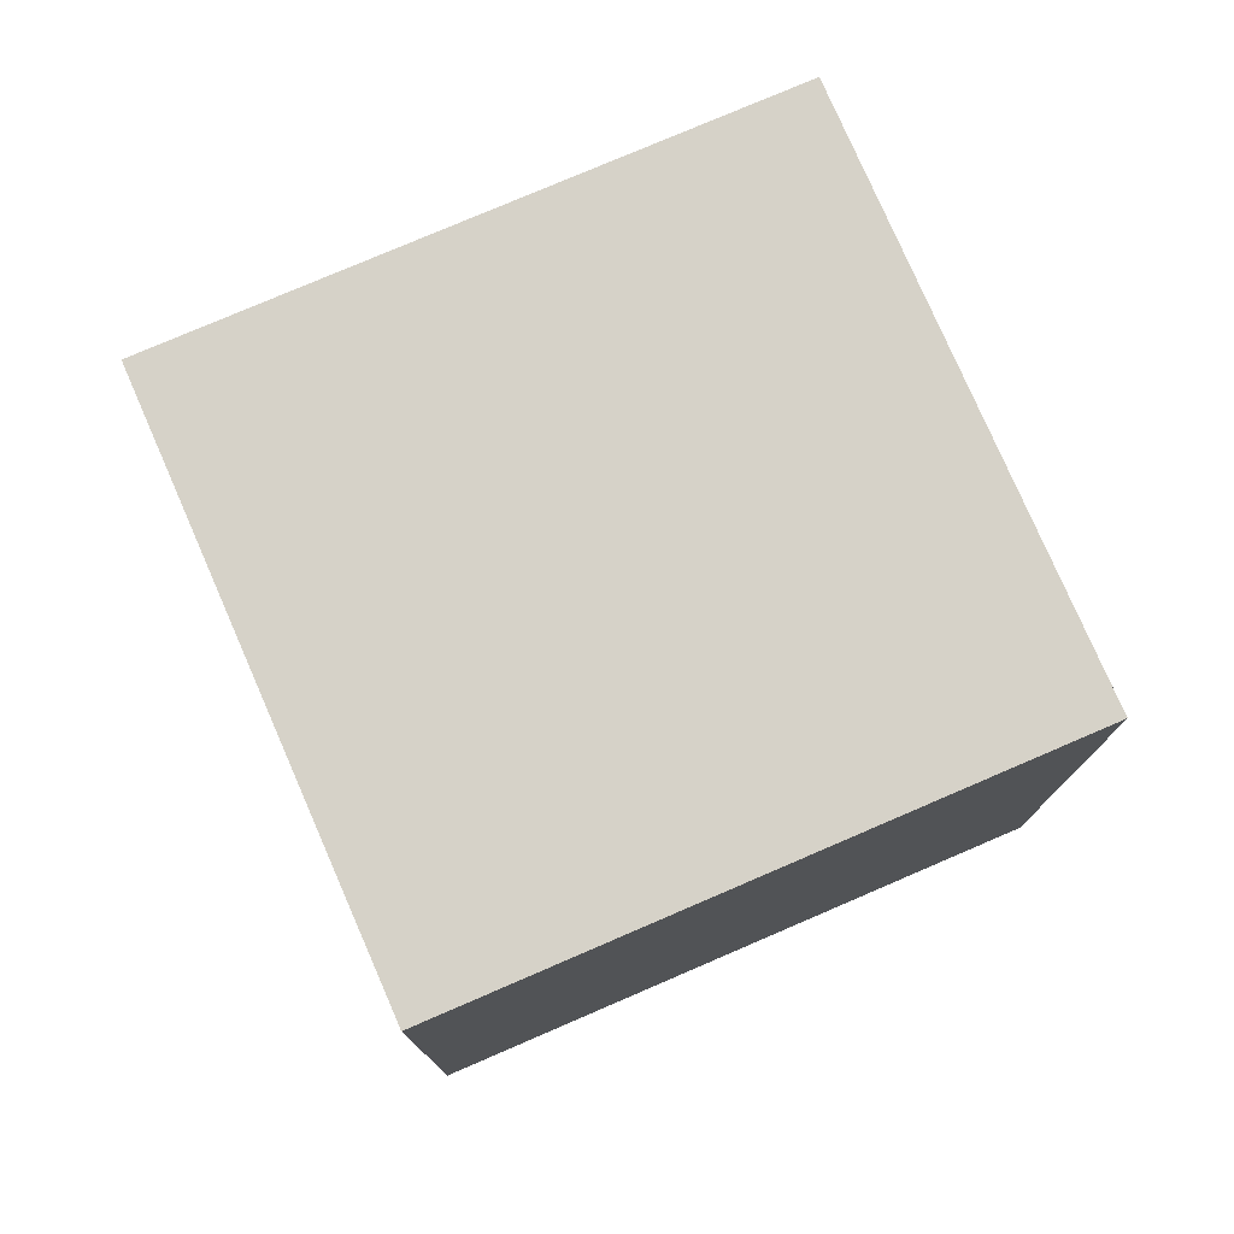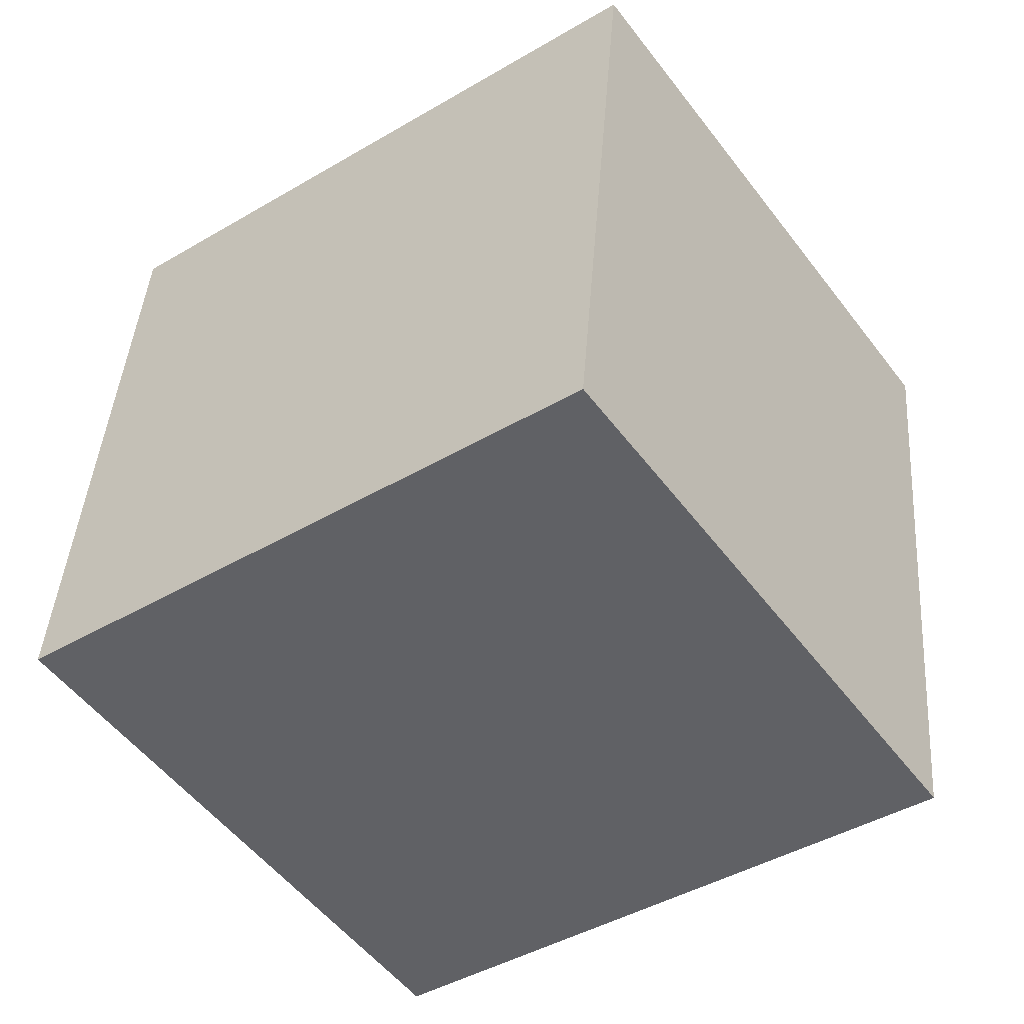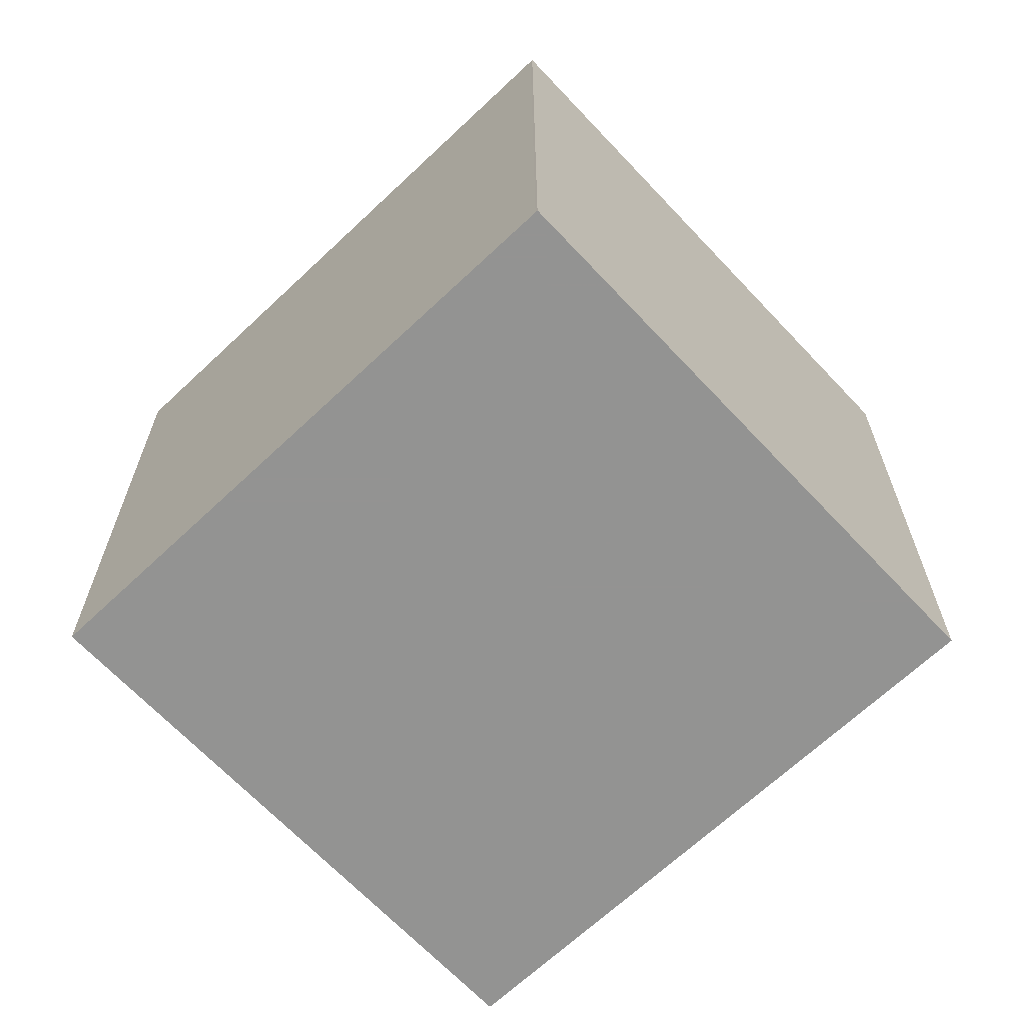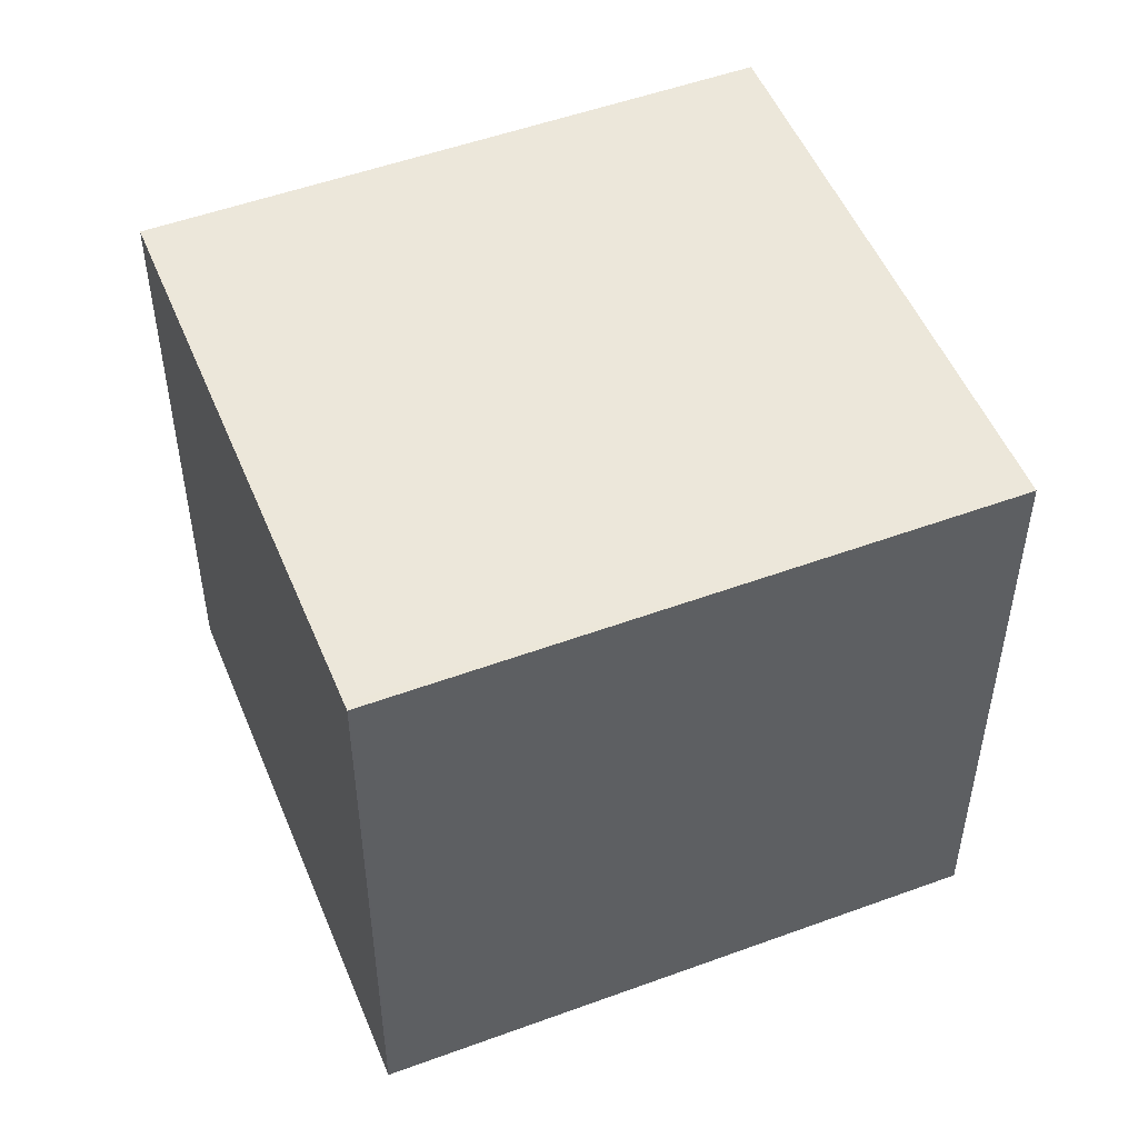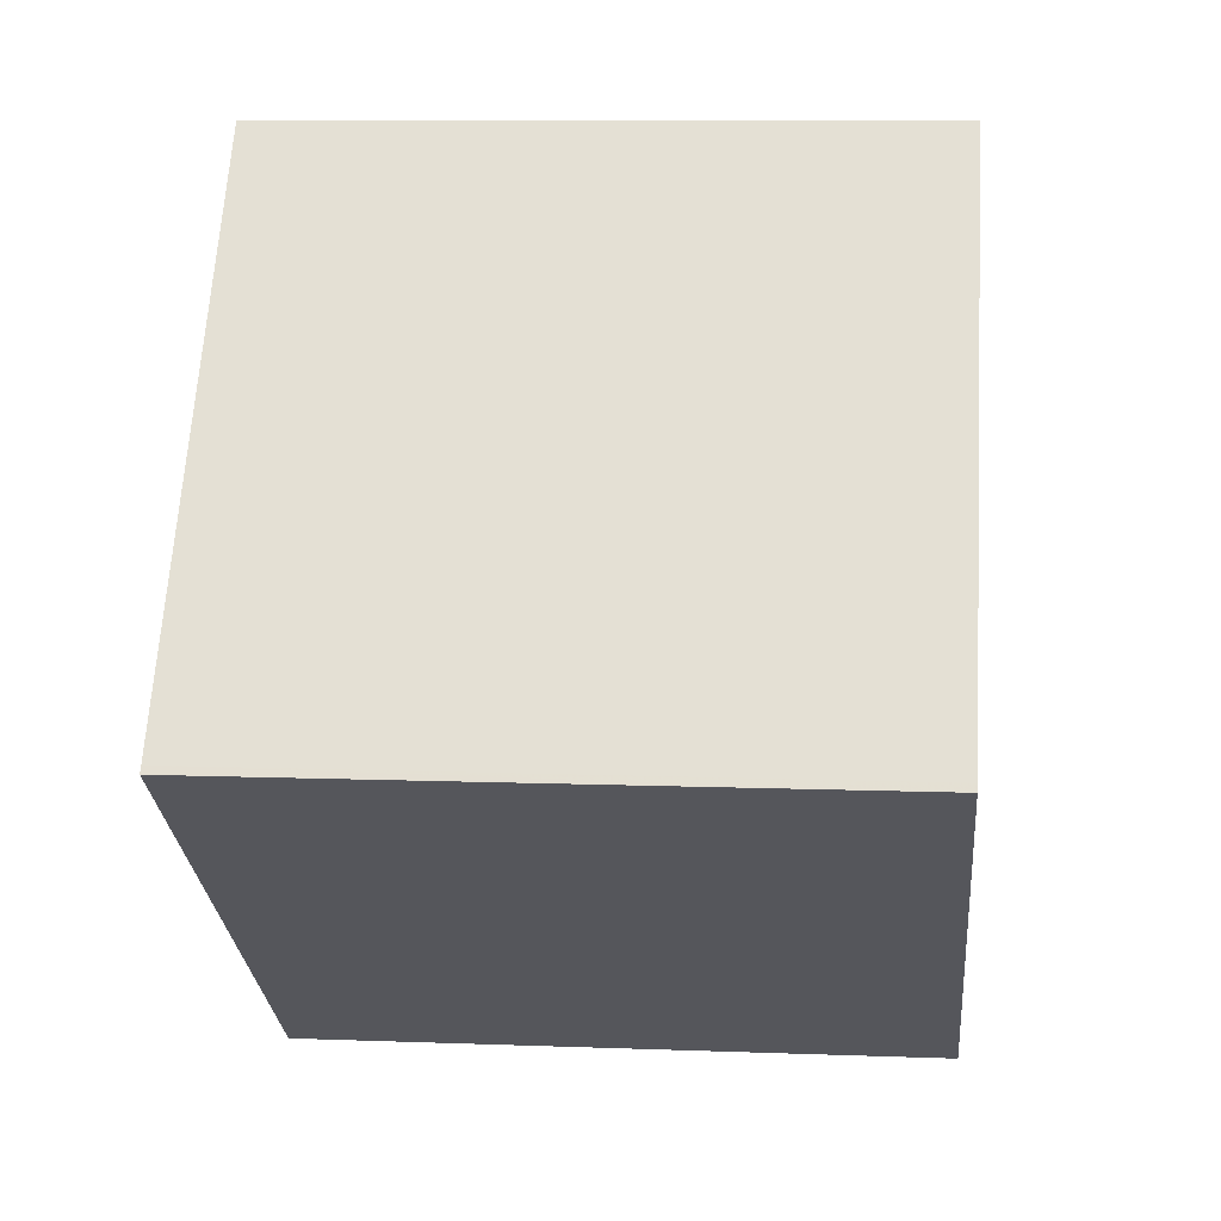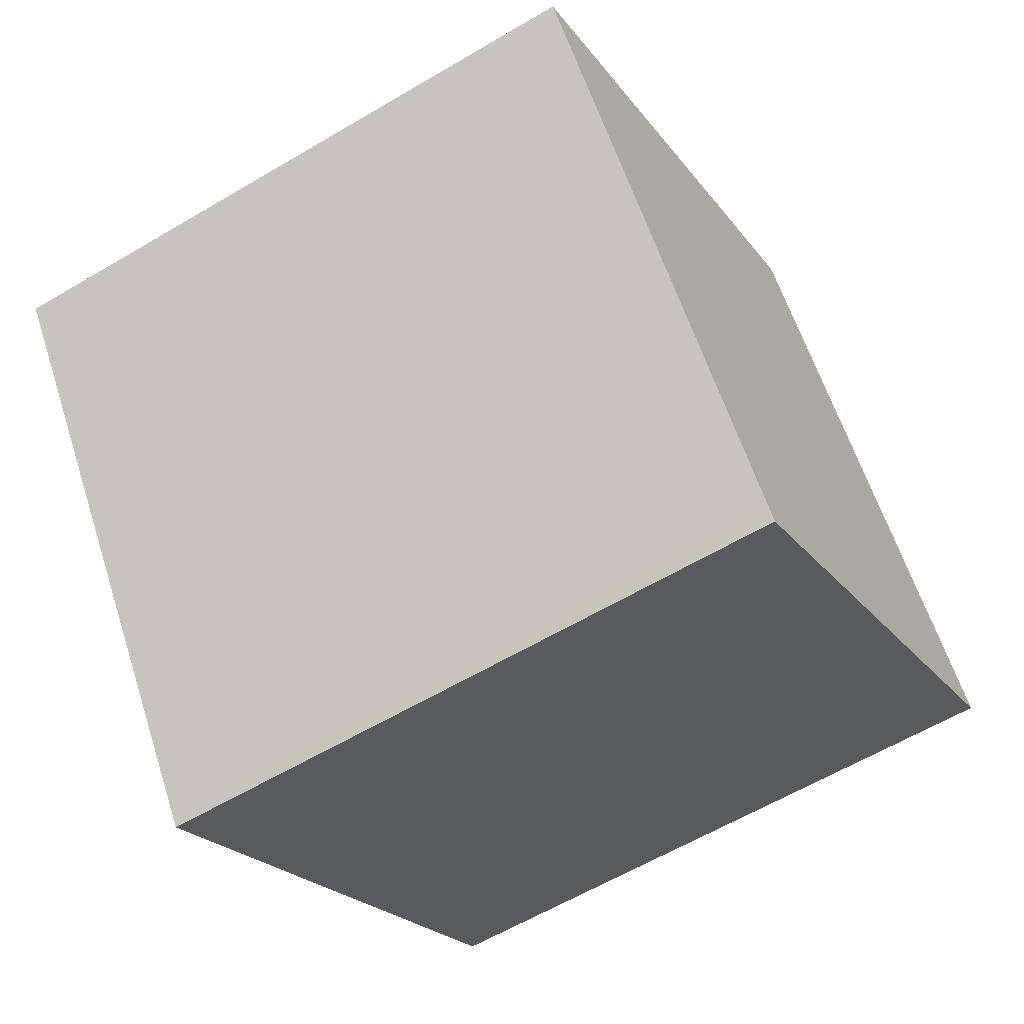
<metadata>
{"format":"obj","ext":"obj","renderer":"f3d","projection":"perspective","resolution":1024,"background":"white","views":[{"elev":77.8,"azim":12.2,"up":"+Z"},{"elev":42.3,"azim":4.1,"up":"+Y"},{"elev":-66.7,"azim":-101.1,"up":"+Z"},{"elev":51.6,"azim":13.8,"up":"+Z"},{"elev":9.2,"azim":95.7,"up":"+Y"},{"elev":-60.6,"azim":-58.8,"up":"+Y"}]}
</metadata>
<code>
v -812 -1469 2.711
v -809.8 -1467 2.716
v -808.2 -1470 2.738
v -810.5 -1471 2.733
v -809.7 -1467 2.716
v -812 -1469 2.712
v -809.8 -1467 2.716
v -808.3 -1470 2.738
v -809.8 -1467 2.715
v -808.3 -1470 2.737
v -808.3 -1470 2.737
v -810.5 -1471 2.733
v -812 -1469 2.712
v -810.5 -1471 2.733
v -810.5 -1471 2.733
v -812 -1469 2.711
v -812 -1469 2.711
v -812 -1469 2.711
v -812 -1469 0
v -812 -1469 0
v -809.7 -1467 2.716
v -809.8 -1467 2.716
v -809.8 -1467 -4.441e-16
v -809.7 -1467 0
v -808.3 -1470 2.738
v -808.2 -1470 2.738
v -808.2 -1470 0
v -808.3 -1470 -4.441e-16
v -810.5 -1471 2.733
v -810.5 -1471 2.733
v -810.5 -1471 -4.441e-16
v -810.5 -1471 0
v -808.3 -1470 2.737
v -809.7 -1467 2.716
v -809.7 -1467 0
v -808.3 -1470 0
v -812 -1469 2.711
v -812 -1469 2.712
v -812 -1469 0
v -812 -1469 0
v -810.5 -1471 2.733
v -808.3 -1470 2.738
v -808.3 -1470 -4.441e-16
v -810.5 -1471 0
v -809.8 -1467 2.716
v -809.8 -1467 2.715
v -809.8 -1467 0
v -809.8 -1467 -4.441e-16
v -808.2 -1470 2.738
v -808.3 -1470 2.737
v -808.3 -1470 0
v -808.2 -1470 0
v -812 -1469 2.712
v -810.5 -1471 2.733
v -810.5 -1471 0
v -812 -1469 0
v -810.5 -1471 2.733
v -810.5 -1471 2.733
v -810.5 -1471 0
v -810.5 -1471 -4.441e-16
v -809.8 -1467 2.715
v -812 -1469 2.711
v -812 -1469 0
v -809.8 -1467 0
v -812 -1469 0
v -809.8 -1467 0
v -808.2 -1470 0
v -810.5 -1471 0
f 13 6 1 16
f 15 4 12 14
f 11 3 8 10
f 9 2 5 7
f 10 7 5 11
f 14 12 6 13
f 13 7 10 14
f 14 10 8 15
f 16 9 7 13
f 18 19 20 17
f 22 23 24 21
f 26 27 28 25
f 30 31 32 29
f 34 35 36 33
f 38 39 40 37
f 42 43 44 41
f 46 47 48 45
f 50 51 52 49
f 54 55 56 53
f 58 59 60 57
f 62 63 64 61
f 66 67 68 65

</code>
